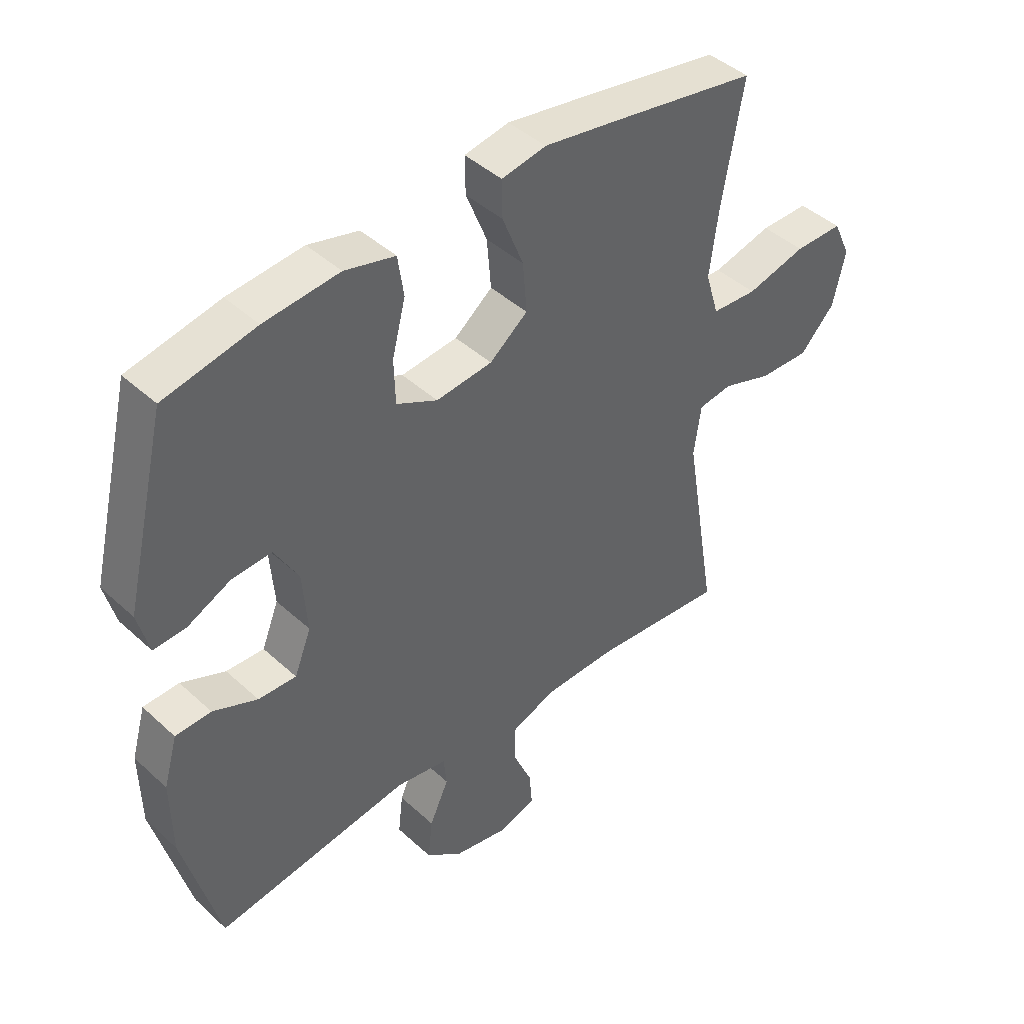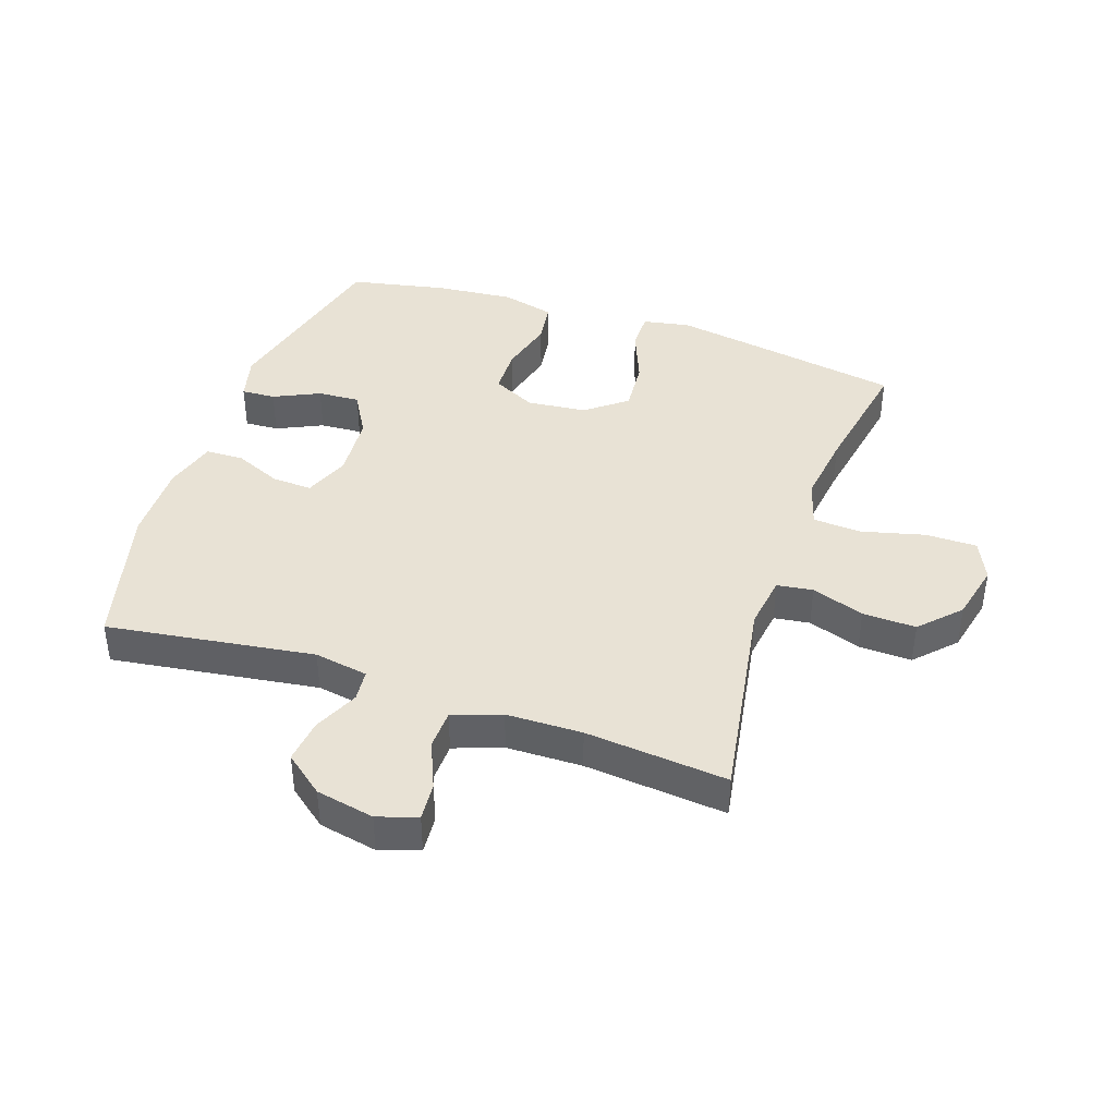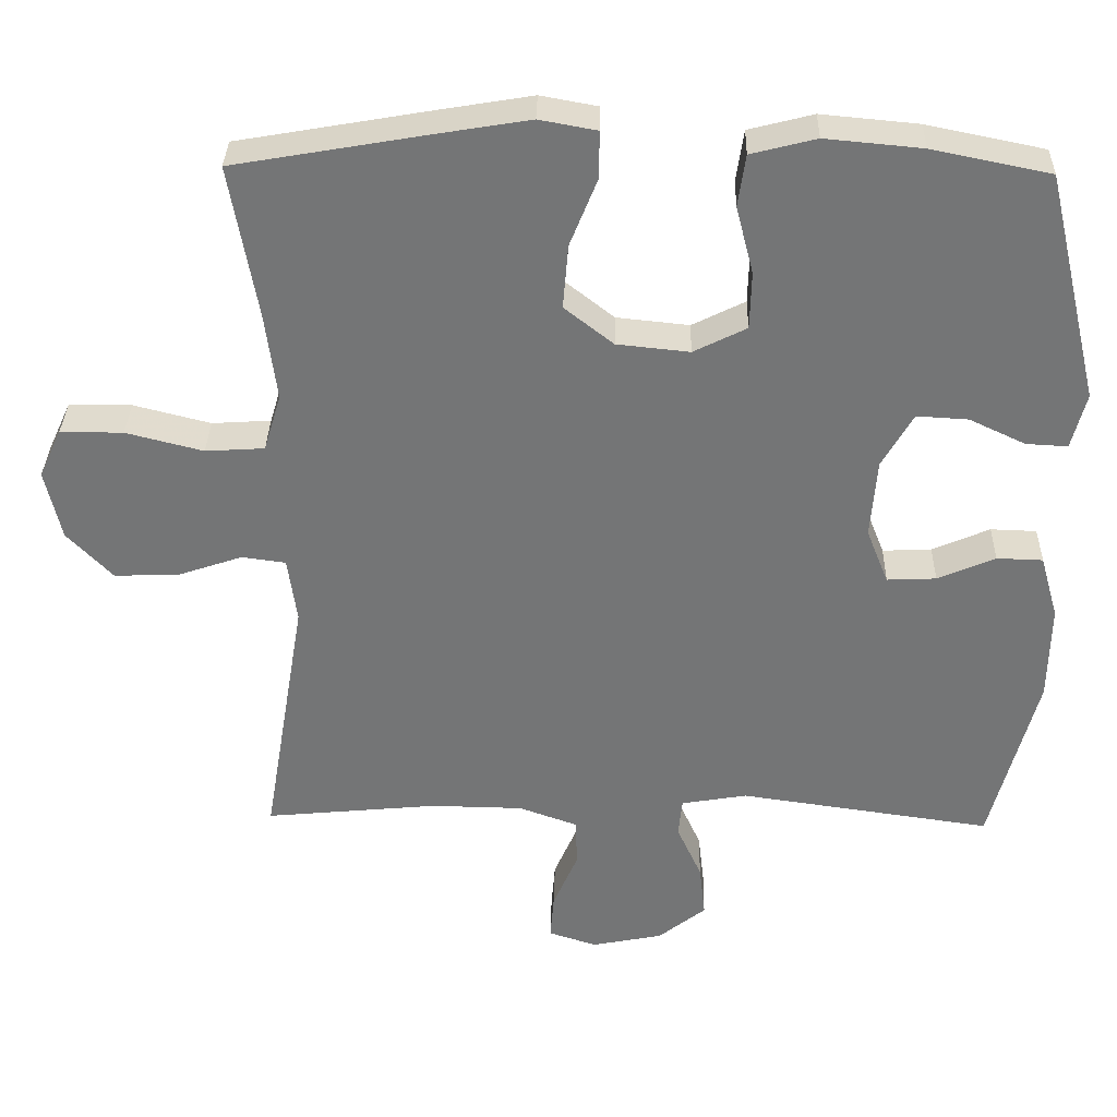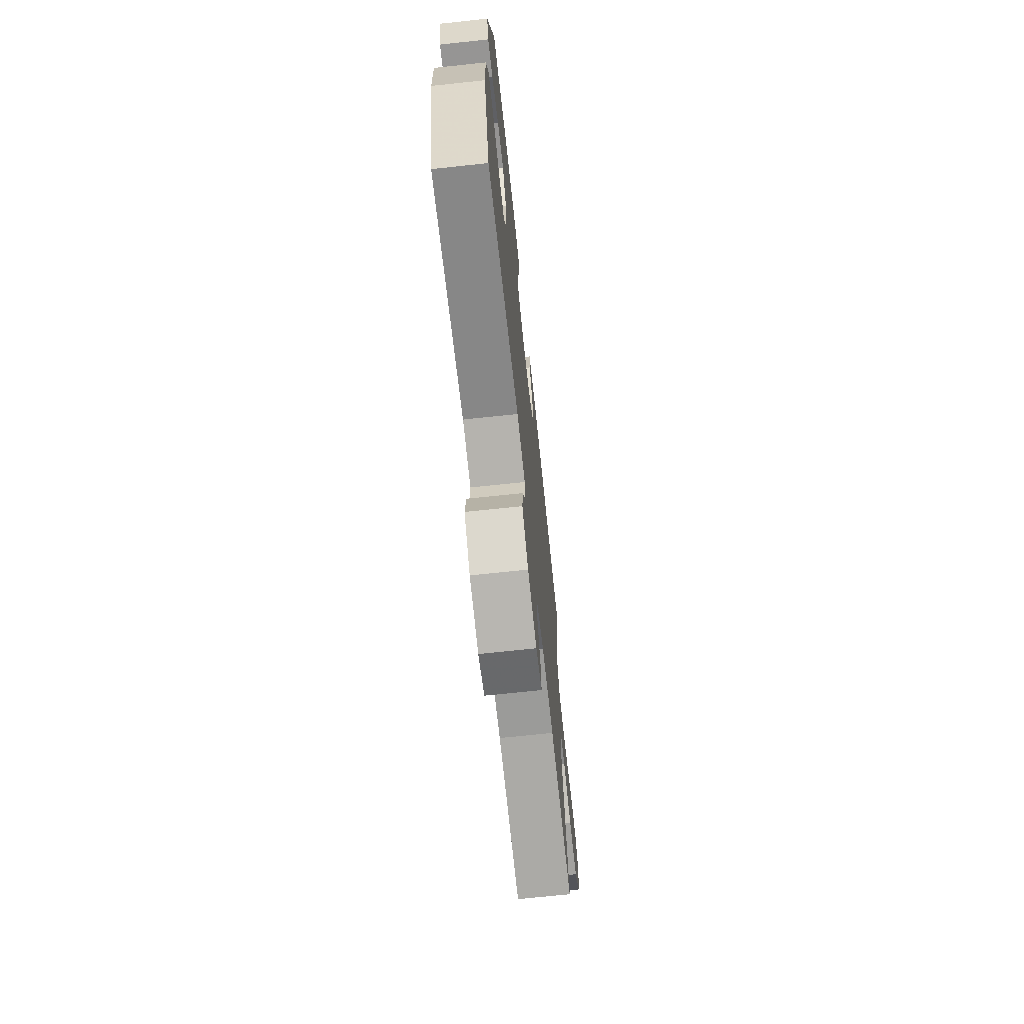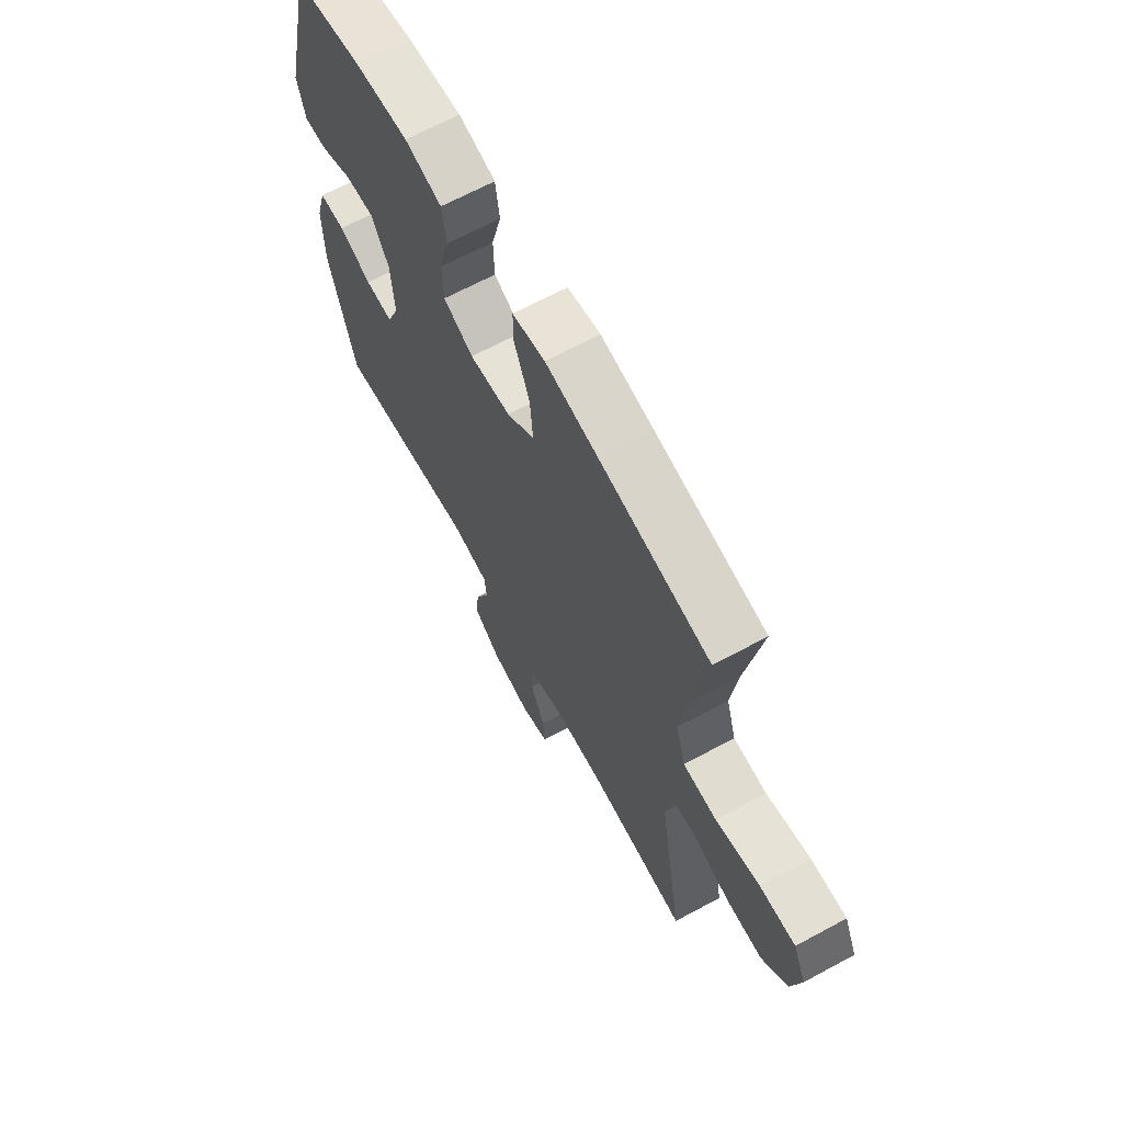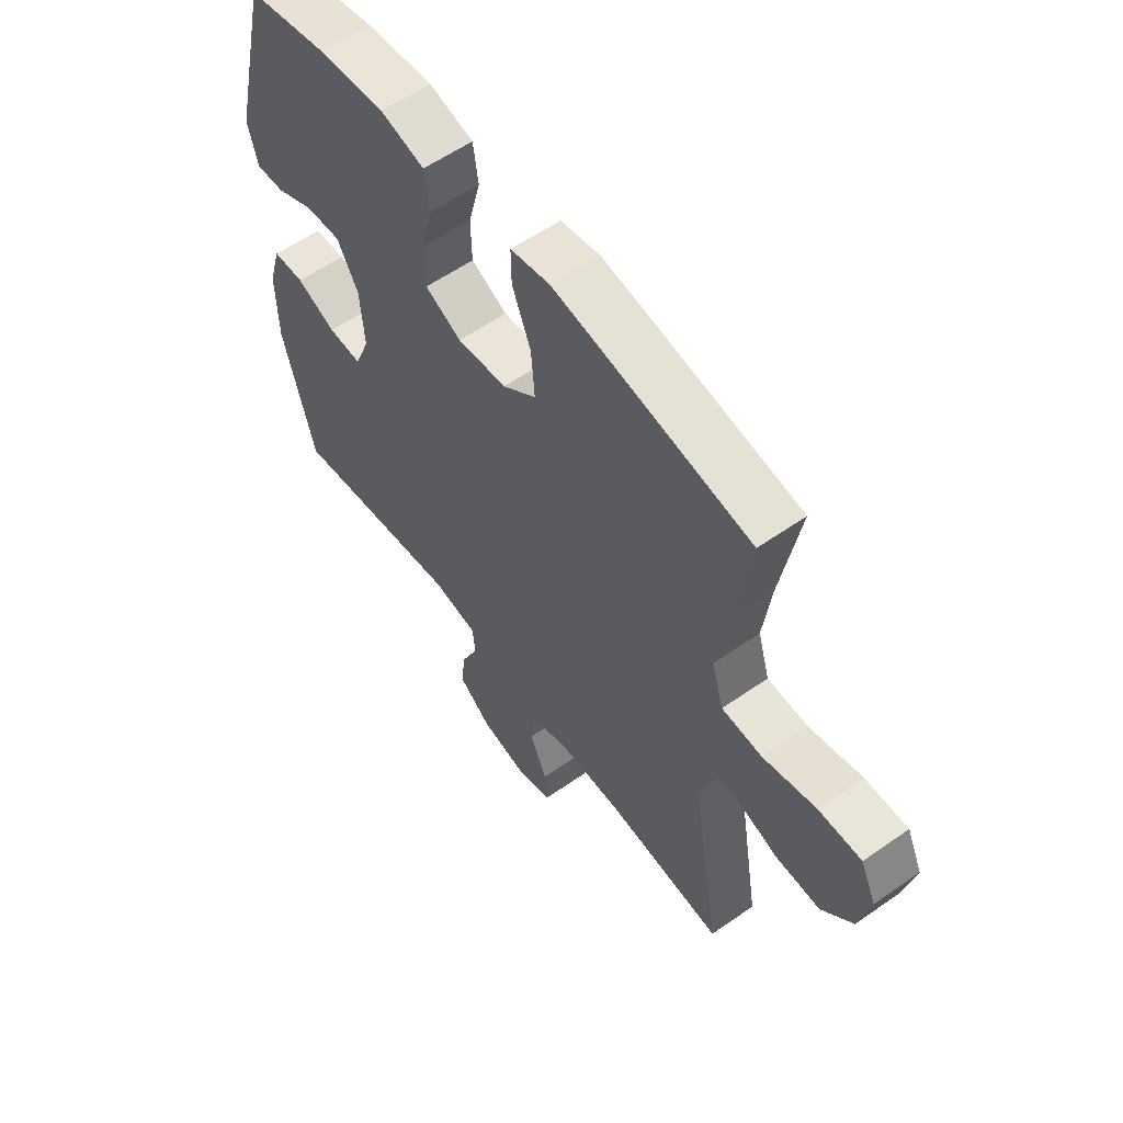
<metadata>
{"format":"obj","ext":"obj","renderer":"f3d","projection":"perspective","resolution":1024,"background":"white","views":[{"elev":43.5,"azim":137.1,"up":"+Z"},{"elev":40.9,"azim":-161.1,"up":"+Y"},{"elev":33.5,"azim":1.3,"up":"+Z"},{"elev":-70.5,"azim":96.1,"up":"+Z"},{"elev":66.7,"azim":-118.4,"up":"+Z"},{"elev":58.0,"azim":-126.0,"up":"+Z"}]}
</metadata>
<code>
v -0.5 0.07 -0.5
v -0.443 0.07 -0.159
v -0.455 0.07 -0.072
v -0.513 0.07 -0.064
v -0.598 0.07 -0.093
v -0.684 0.07 -0.096
v -0.744 0.07 -0.033
v -0.765 0.07 0.06
v -0.735 0.07 0.125
v -0.652 0.07 0.125
v -0.55 0.07 0.099
v -0.472 0.07 0.104
v -0.449 0.07 0.18
v -0.464 0.07 0.296
v -0.5 0.07 0.5
v -0.242 0.07 0.545
v -0.122 0.07 0.565
v -0.046 0.07 0.551
v -0.047 0.07 0.488
v -0.083 0.07 0.398
v -0.09 0.07 0.313
v -0.025 0.07 0.262
v 0.071 0.07 0.252
v 0.141 0.07 0.287
v 0.143 0.07 0.363
v 0.12 0.07 0.453
v 0.13 0.07 0.522
v 0.216 0.07 0.544
v 0.344 0.07 0.532
v 0.5 0.07 0.5
v 0.573 0.07 0.195
v 0.554 0.07 0.121
v 0.499 0.07 0.124
v 0.425 0.07 0.159
v 0.357 0.07 0.163
v 0.316 0.07 0.091
v 0.308 0.07 -0.014
v 0.337 0.07 -0.087
v 0.402 0.07 -0.084
v 0.478 0.07 -0.051
v 0.539 0.07 -0.053
v 0.563 0.07 -0.137
v 0.561 0.07 -0.266
v 0.5 0.07 -0.5
v 0.165 0.07 -0.452
v 0.078 0.07 -0.467
v 0.073 0.07 -0.518
v 0.106 0.07 -0.591
v 0.114 0.07 -0.662
v 0.051 0.07 -0.712
v -0.043 0.07 -0.731
v -0.107 0.07 -0.71
v -0.102 0.07 -0.649
v -0.069 0.07 -0.572
v -0.071 0.07 -0.508
v -0.149 0.07 -0.48
v -0.271 0.07 -0.478
v -0.5 0 -0.5
v -0.443 0 -0.159
v -0.455 0 -0.072
v -0.513 0 -0.064
v -0.598 0 -0.093
v -0.684 0 -0.096
v -0.744 0 -0.033
v -0.765 0 0.06
v -0.735 0 0.125
v -0.652 0 0.125
v -0.55 0 0.099
v -0.472 0 0.104
v -0.449 0 0.18
v -0.464 0 0.296
v -0.5 0 0.5
v -0.242 0 0.545
v -0.122 0 0.565
v -0.046 0 0.551
v -0.047 0 0.488
v -0.083 0 0.398
v -0.09 0 0.313
v -0.025 0 0.262
v 0.071 0 0.252
v 0.141 0 0.287
v 0.143 0 0.363
v 0.12 0 0.453
v 0.13 0 0.522
v 0.216 0 0.544
v 0.344 0 0.532
v 0.5 0 0.5
v 0.573 0 0.195
v 0.554 0 0.121
v 0.499 0 0.124
v 0.425 0 0.159
v 0.357 0 0.163
v 0.316 0 0.091
v 0.308 0 -0.014
v 0.337 0 -0.087
v 0.402 0 -0.084
v 0.478 0 -0.051
v 0.539 0 -0.053
v 0.563 0 -0.137
v 0.561 0 -0.266
v 0.5 0 -0.5
v 0.165 0 -0.452
v 0.078 0 -0.467
v 0.073 0 -0.518
v 0.106 0 -0.591
v 0.114 0 -0.662
v 0.051 0 -0.712
v -0.043 0 -0.731
v -0.107 0 -0.71
v -0.102 0 -0.649
v -0.069 0 -0.572
v -0.071 0 -0.508
v -0.149 0 -0.48
v -0.271 0 -0.478
f 51 52 53 54
f 51 54 55
f 50 51 55
f 47 48 49 50
f 46 47 50 55
f 42 43 44 45
f 42 45 46
f 39 40 41 42
f 38 39 42 46
f 37 38 46 55
f 31 32 33 34
f 31 34 35
f 30 31 35
f 29 30 35 36
f 25 26 27 28
f 24 25 28 29
f 17 18 19 20
f 17 20 21
f 14 15 16 17
f 13 14 17 21
f 12 13 21 22
f 8 9 10 11
f 8 11 12
f 7 8 12
f 4 5 6 7
f 4 7 12 22
f 57 1 2
f 56 57 2 3
f 37 55 56 3
f 24 29 36 37
f 23 24 37 3
f 3 4 22 23
f 111 110 109 108
f 112 111 108
f 112 108 107
f 107 106 105 104
f 112 107 104 103
f 102 101 100 99
f 103 102 99
f 99 98 97 96
f 103 99 96 95
f 112 103 95 94
f 91 90 89 88
f 92 91 88
f 92 88 87
f 93 92 87 86
f 85 84 83 82
f 86 85 82 81
f 77 76 75 74
f 78 77 74
f 74 73 72 71
f 78 74 71 70
f 79 78 70 69
f 68 67 66 65
f 69 68 65
f 69 65 64
f 64 63 62 61
f 79 69 64 61
f 59 58 114
f 60 59 114 113
f 60 113 112 94
f 94 93 86 81
f 60 94 81 80
f 80 79 61 60
f 1 58 59 2
f 2 59 60 3
f 3 60 61 4
f 4 61 62 5
f 5 62 63 6
f 6 63 64 7
f 7 64 65 8
f 8 65 66 9
f 9 66 67 10
f 10 67 68 11
f 11 68 69 12
f 12 69 70 13
f 13 70 71 14
f 14 71 72 15
f 15 72 73 16
f 16 73 74 17
f 17 74 75 18
f 18 75 76 19
f 19 76 77 20
f 20 77 78 21
f 21 78 79 22
f 22 79 80 23
f 23 80 81 24
f 24 81 82 25
f 25 82 83 26
f 26 83 84 27
f 27 84 85 28
f 28 85 86 29
f 29 86 87 30
f 30 87 88 31
f 31 88 89 32
f 32 89 90 33
f 33 90 91 34
f 34 91 92 35
f 35 92 93 36
f 36 93 94 37
f 37 94 95 38
f 38 95 96 39
f 39 96 97 40
f 40 97 98 41
f 41 98 99 42
f 42 99 100 43
f 43 100 101 44
f 44 101 102 45
f 45 102 103 46
f 46 103 104 47
f 47 104 105 48
f 48 105 106 49
f 49 106 107 50
f 50 107 108 51
f 51 108 109 52
f 52 109 110 53
f 53 110 111 54
f 54 111 112 55
f 55 112 113 56
f 56 113 114 57
f 57 114 58 1

</code>
